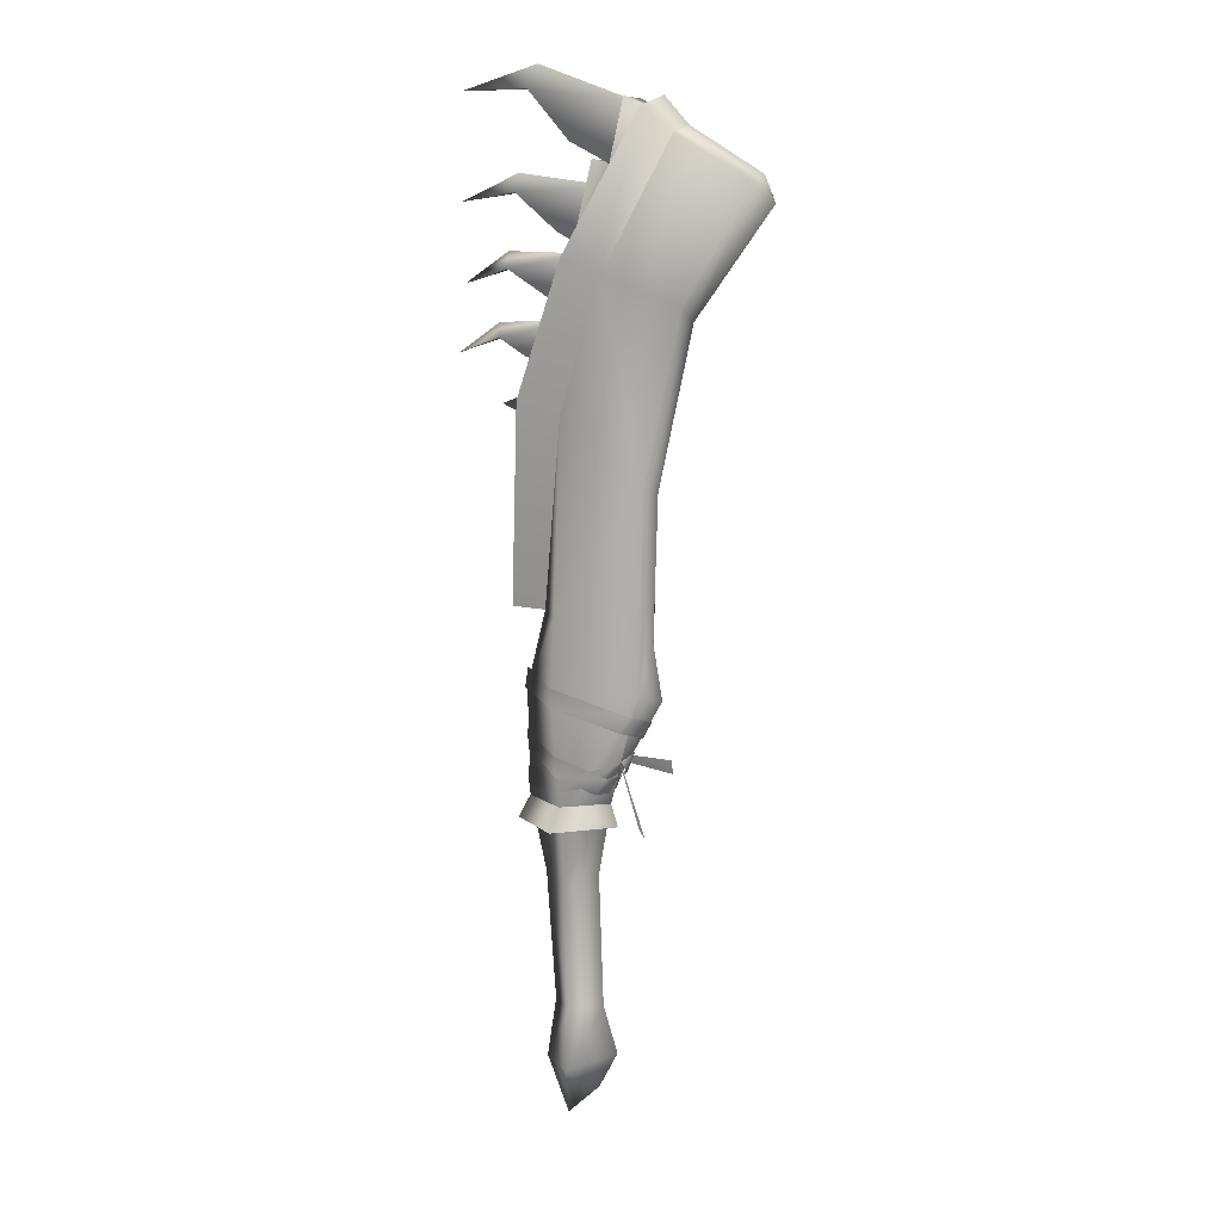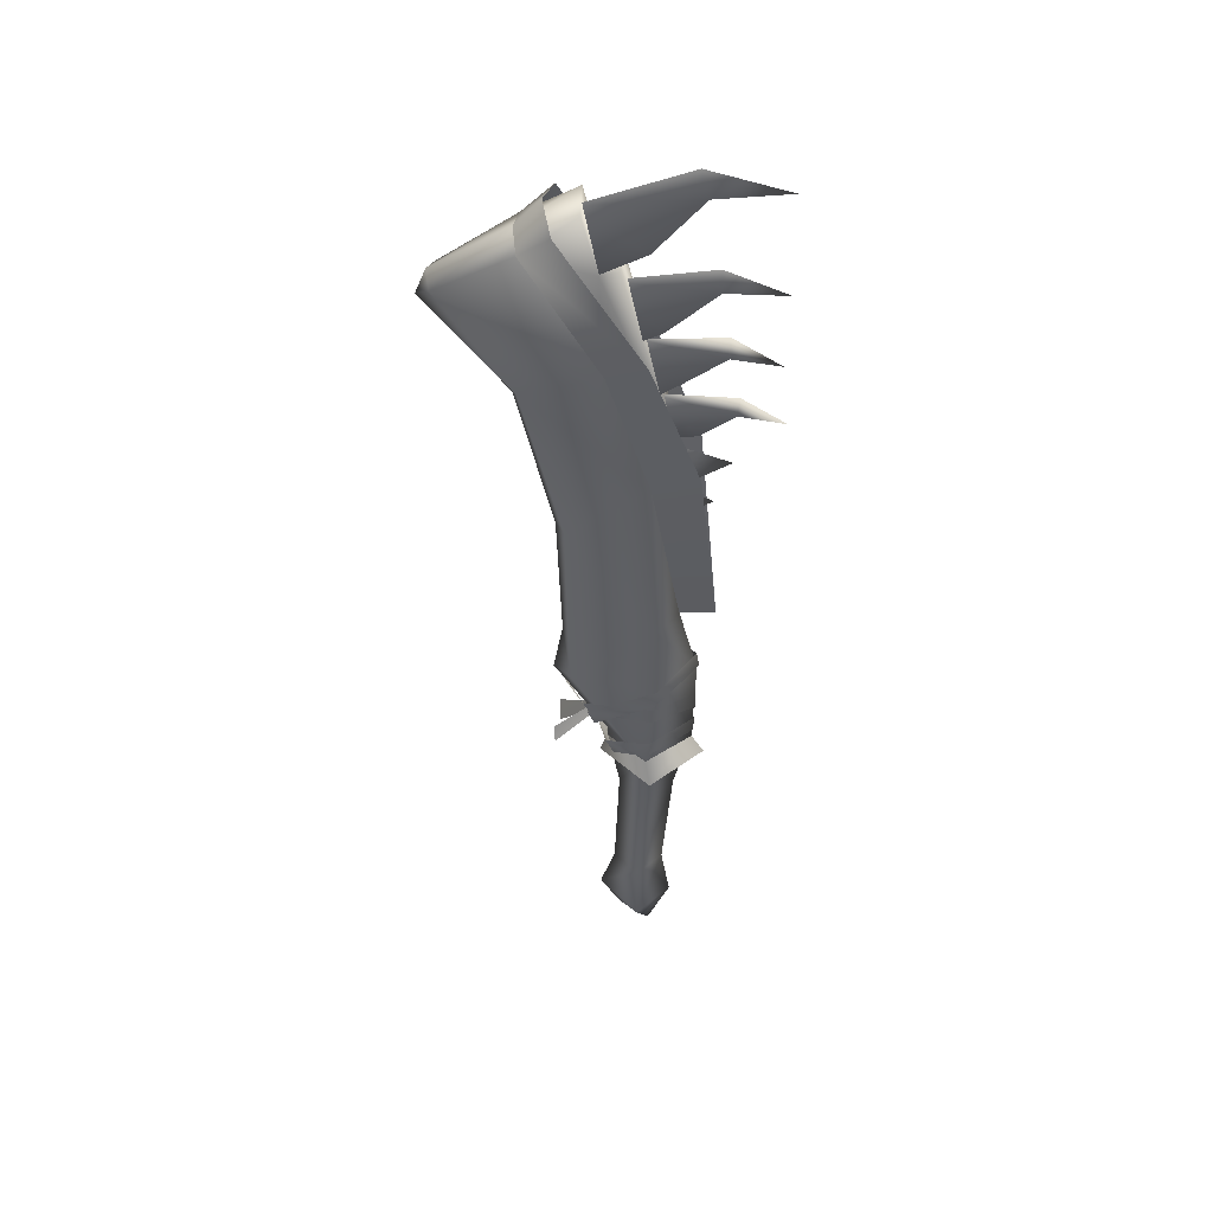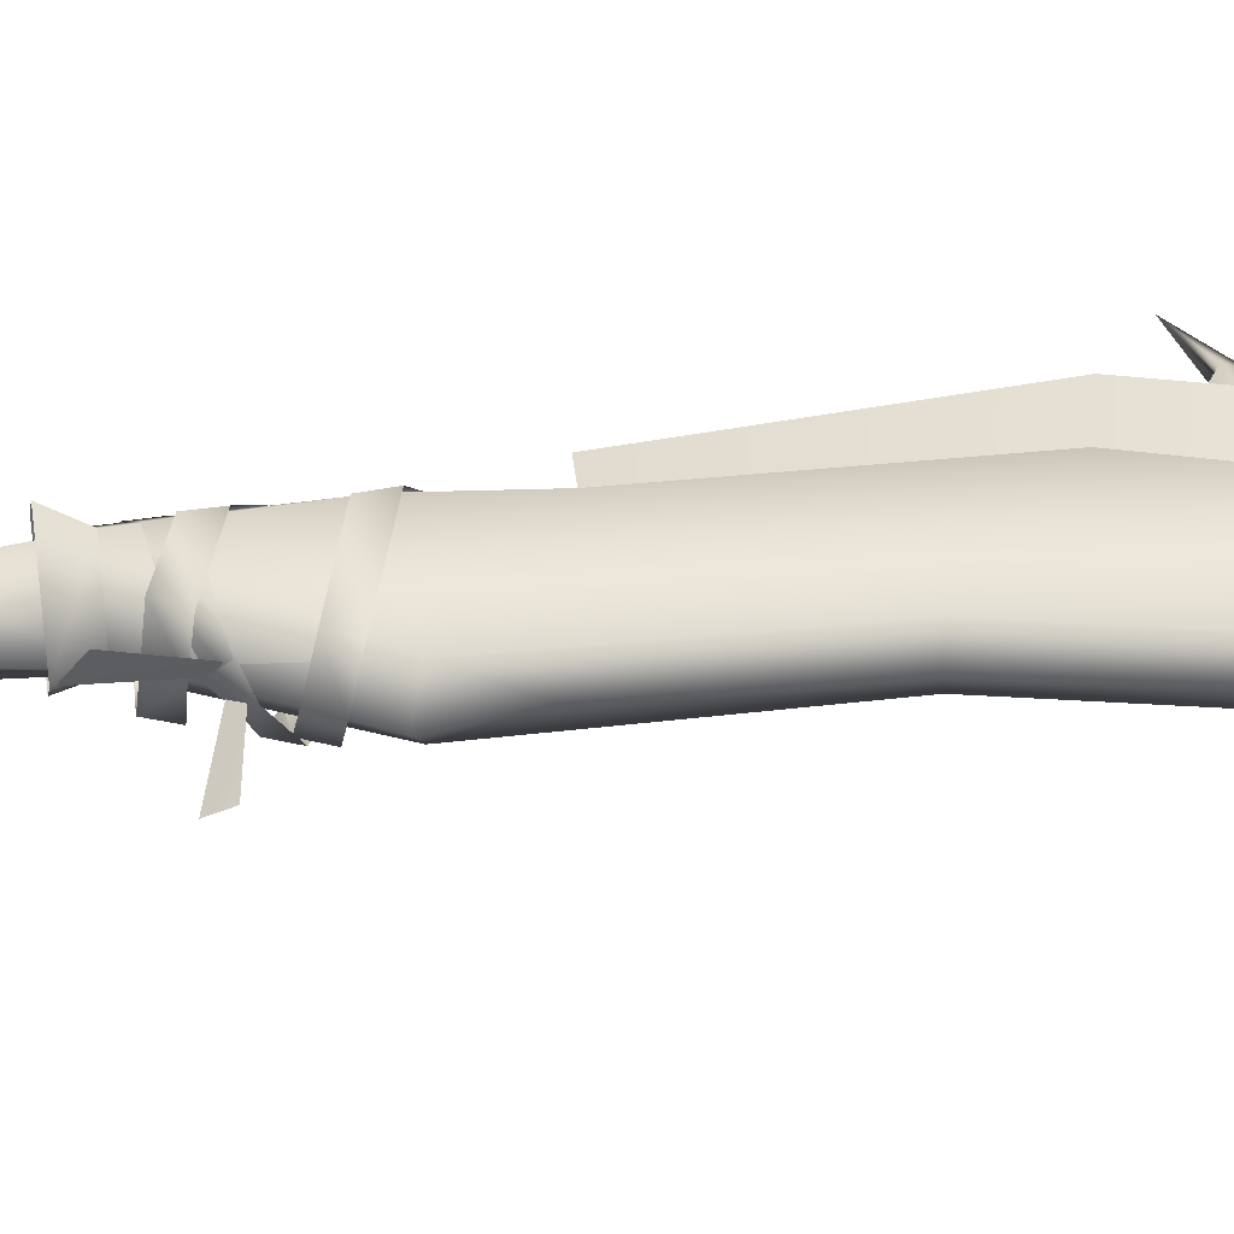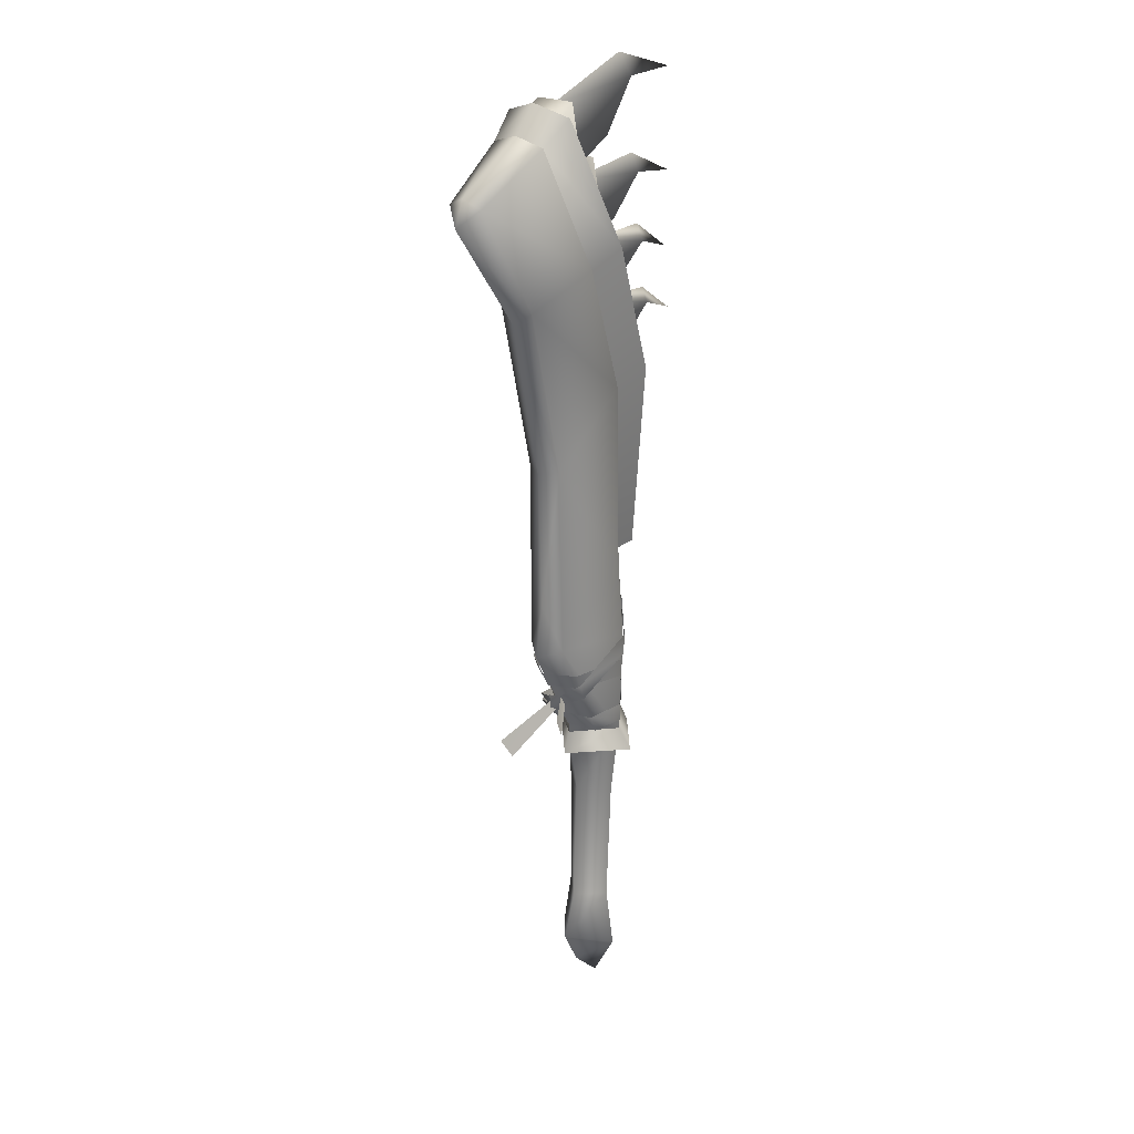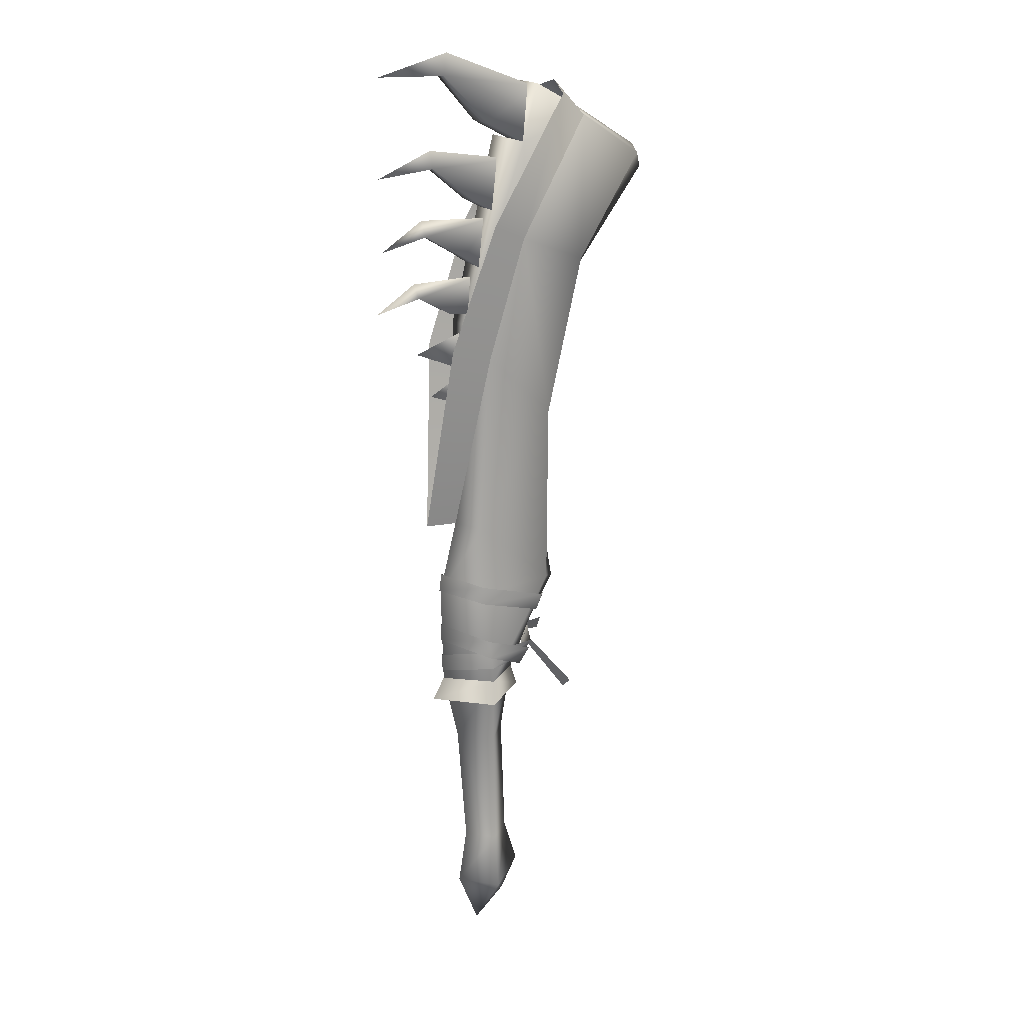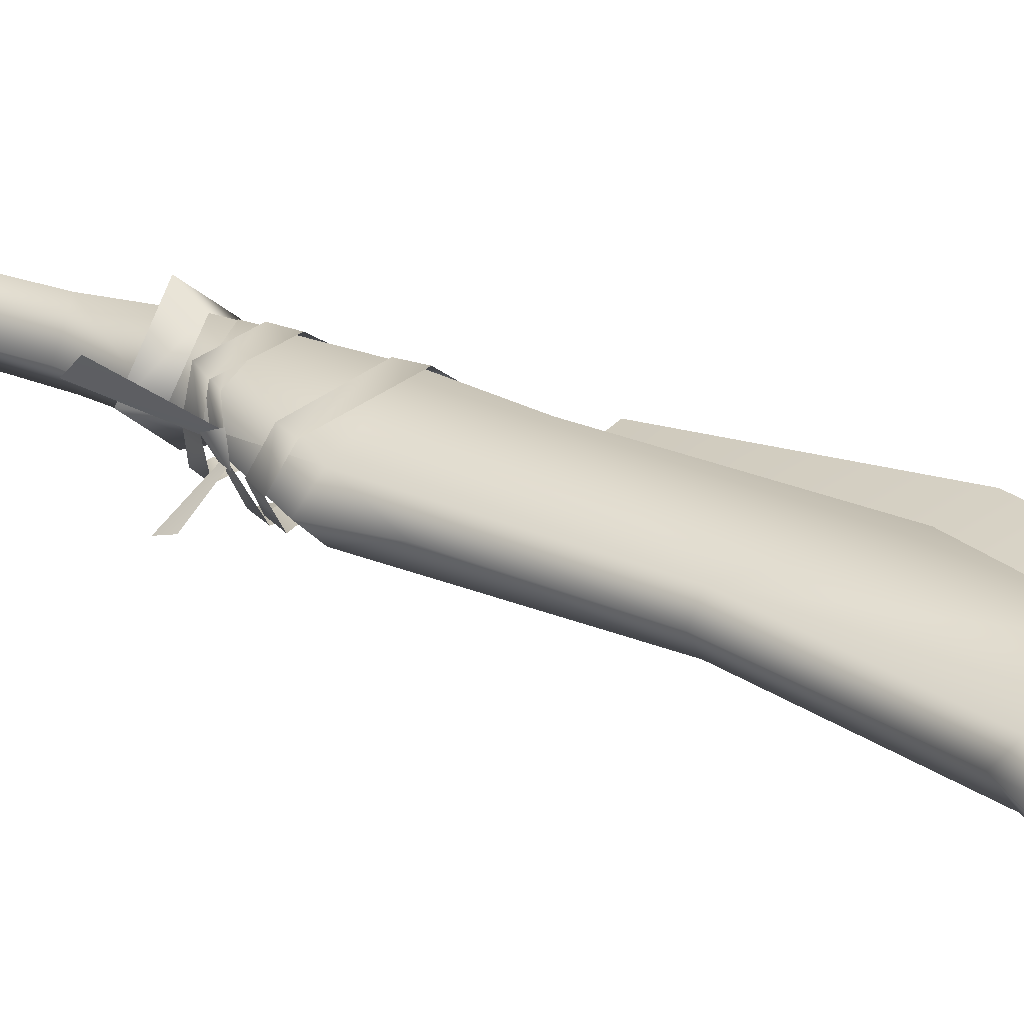
<metadata>
{"format":"obj","ext":"obj","renderer":"f3d","projection":"perspective","resolution":1024,"background":"white","views":[{"elev":9.3,"azim":-157.2,"up":"+Z"},{"elev":47.1,"azim":1.8,"up":"+Z"},{"elev":39.4,"azim":-98.6,"up":"+Y"},{"elev":22.7,"azim":-50.1,"up":"+Z"},{"elev":18.3,"azim":153.1,"up":"+Z"},{"elev":30.0,"azim":-59.7,"up":"+Y"}]}
</metadata>
<code>
g mesh00
v 8 1.159 98.37
v 7.918 0 100.7
v 15.72 0 97.28
v 6.207 1.242 110.7
v 5.246 0 113.7
v 15.39 0 110.7
v 1.698 -4.394 32.56
v 1.473 -4.445 30.21
v 7.127 -0.08981 28.51
v 6.991 0 23.64
v 7.108 0 26.18
v 0.9379 -4.718 23.61
v 3.698 2.123 76.32
v 3.698 -2.123 76.32
v 4.618 0 46.59
v 3.698 2.123 76.32
v 0.743 3.921 71.63
v -4.585 3.855 88.27
v -5.481 4.011 26.51
v -3.918 3.996 24.27
v -5.74 0.01546 25.94
v 0.7817 -4.614 22.37
v 0.4067 -3.66 12.44
v 4.602 0 12.6
v -5.356 -0.000595 19.32
v -4.39 0 22.29
v 0.7817 4.614 22.37
v -9.927 0.03093 33.25
v -8.709 0.0916 31.07
v -6.364 -3.726 30.79
v 6.588 -3.961 73.09
v 0.743 -3.921 71.63
v 4.618 0 46.59
v -11.23 0 109.5
v -14.39 0 106
v -13.89 -3.857 104.9
v -23.46 2.507 98.99
v -25.34 0 96.67
v -23.96 0 100.1
v -14.39 0 106
v -13.89 -3.857 104.9
v -7.126 -2.741 109.4
v 1.137 -1.92 77.64
v 6.123 -1.95 78.33
v 0.4755 0 82.92
v 10.34 -1.059 80.64
v 10.65 0 82.49
v -0.1307 -1.98 83.38
v 3.861 2.011 86.05
v 3.861 -2.011 86.05
v 9.154 1.093 89.12
v 9.348 0 91.25
v -1.399 0 90.92
v -0.1307 1.98 83.38
v -2.866 -2.1 91.08
v 1.82 -2.133 93.5
v -4.71 0 98.92
v 8 -1.159 98.37
v 7.918 0 100.7
v -4.71 0 98.92
v 1.82 2.133 93.5
v -2.866 2.1 91.08
v -5.703 -2.25 101.2
v 0.1655 -2.285 104.3
v -8.186 0 108.7
v 6.207 -1.242 110.7
v 5.246 0 113.7
v -8.186 0 108.7
v 0.1655 2.285 104.3
v -5.703 2.25 101.2
v -11.3 0 36.01
v -9.054 -2.716 37.01
v -10.05 0 43.26
v -9.368 -2.461 62.39
v -11.25 -3.474 27.76
v -6.911 -0.6227 28.7
v -11.1 -4.244 25.78
v -6.223 -0.8339 27.71
v -7.126 -2.741 109.4
v -5.231 -2.621 101.5
v -7.414 -3.792 33.06
v 0.886 4.677 24.46
v 1.883 -3.444 46.17
v 4.618 0 46.59
v 0.743 -3.921 71.63
v -6.233 0.4431 26.3
v -6.257 -1.025 27.54
v -6.999 1.148 26.71
v -7.466 -0.6168 29.24
v -6.541 1.737 28.28
v -4.585 -3.855 88.27
v 3.698 -2.123 76.32
v -2.954 -2.615 102.1
v -11 6.822 21.22
v -10.96 4.755 19.49
v -6.215 1.291 27.76
v -6.142 0.3652 26.92
v -2.954 2.615 102.1
v -2.764 0 -15.5
v 1.601 0 -19.61
v 0 -4.57 -12.21
v 3.698 2.123 76.32
v -5.231 2.621 101.5
v -2.954 2.615 102.1
v 3.478 0 75.07
v 3.635 -1.716 69.86
v 10.32 0 72.42
v 3.635 1.716 69.86
v 3.478 0 75.07
v 3.78 0 68.67
v 3.837 -1.499 64.76
v 8.244 0 66.11
v 3.837 1.499 64.76
v 3.78 0 68.67
v -4.39 0 22.29
v -9.054 2.716 37.01
v -4.384 0 23.89
v 0.7817 -4.614 22.37
v 0.7817 4.614 22.37
v 2.043 4.178 36.31
v 6.836 0 22.41
v 4.618 0 46.59
v 3.698 -2.123 76.32
v 0.743 -3.921 71.63
v 9.182 0 46.78
v 4.618 0 46.59
v 0.743 3.921 71.63
v 9.182 0 46.78
v 16.33 0 78.63
v 10.34 1.059 80.64
v 0.4755 0 82.92
v 6.123 1.95 78.33
v 1.137 1.92 77.64
v 16.33 0 78.63
v 10.34 -1.059 80.64
v 6.123 -1.95 78.33
v 1.137 -1.92 77.64
v -0.1307 -1.98 83.38
v 3.861 -2.011 86.05
v -1.399 0 90.92
v 9.154 -1.093 89.12
v 15.33 0 87.24
v 9.154 -1.093 89.12
v 8 -1.159 98.37
v 1.82 -2.133 93.5
v -2.866 -2.1 91.08
v 6.207 -1.242 110.7
v 0.1655 -2.285 104.3
v -5.703 -2.25 101.2
v -6.26 -0.003569 27.07
v -7.125 0.03093 28.57
v -4.188 3.72 25.22
v -5.901 3.793 27.64
v 1.127 4.594 27.02
v 7.412 0.1249 36.49
v 2.155 -4.39 36.16
v 1.824 -4.55 33.46
v -6.86 -3.987 31.47
v -5.929 -3.895 29.25
v -7.125 0.03093 28.57
v -6.26 -0.003569 27.07
v 1.203 4.853 26.25
v 1.404 4.761 28.9
v 7.168 0.03747 31.08
v -4.538 -0.08981 23.72
v -3.508 -3.881 23.42
v -4.508 -3.91 25.78
v 1.157 -4.648 26.03
v -9.368 -2.461 62.39
v -14.49 -2.506 84.55
v -4.585 -3.855 88.27
v -23.46 -2.507 98.99
v -13.89 -3.857 104.9
v -14.39 0 106
v -7.126 2.741 109.4
v -7.126 -2.741 109.4
v -5.231 2.621 101.5
v -5.231 -2.621 101.5
v -2.954 -2.615 102.1
v 3.335 0 -4.402
v 4.569 0 -12.21
v 0 3.334 -4.402
v 0 4.57 -12.21
v -3.335 0 -4.402
v -5.286 0 -10.68
v 0 -3.334 -4.402
v 0 -3.334 -4.402
v -2.722 0 12.8
v -3.335 0 -4.402
v 0.4067 3.66 12.44
v 0 3.334 -4.402
v 4.602 0 12.6
v 3.335 0 -4.402
v 0.4067 -3.66 12.44
v -13.89 3.857 104.9
v -7.126 2.741 109.4
v -7.126 -2.741 109.4
v -2.722 0 12.8
v -4.39 0 22.29
v 0.4067 3.66 12.44
v 0.7817 4.614 22.37
v 6.836 0 22.41
v 0.7817 -4.614 22.37
v 1.416 -6.201 19.32
v 6.836 0 22.41
v 8.532 -0.000595 19.32
v 1.416 6.199 19.32
v -7.005 3.414 32.23
v -7.986 3.352 34.43
v 1.974 4.347 34.82
v 2.238 4.347 37.48
v 7.052 0.03866 39.04
v -4.585 -3.855 88.27
v 0.3209 -4.738 90.38
v -10.08 -4.849 108
v -13.89 3.857 104.9
v -10.08 4.849 108
v -4.585 3.855 88.27
v 0.3209 4.738 90.38
v 6.588 3.961 73.09
v 2.043 -4.178 36.31
v 7.161 0 36.43
v 1.883 3.444 46.17
v 0.743 3.921 71.63
v -9.368 2.461 62.39
v -4.585 3.855 88.27
v -14.49 2.506 84.55
v -13.89 3.857 104.9
v -15.18 0 82.77
v -10.64 0 61.97
f 1 2 3
f 4 5 6
f 7 8 9
f 10 11 12
f 13 14 15
f 16 17 18
f 19 20 21
f 22 23 24
f 25 26 27
f 28 29 30
f 31 32 33
f 34 35 36
f 37 38 39
f 40 41 42
f 43 44 45
f 45 44 46
f 45 46 47
f 48 49 50
f 50 49 51
f 52 51 53
f 53 51 49
f 53 49 54
f 54 49 48
f 55 56 57
f 57 56 58
f 57 58 59
f 59 58 3
f 2 1 60
f 60 1 61
f 60 61 62
f 63 64 65
f 65 64 66
f 65 66 67
f 67 66 6
f 5 4 68
f 68 4 69
f 68 69 70
f 71 72 73
f 73 72 74
f 75 76 77
f 77 76 78
f 79 41 80
f 8 7 30
f 30 7 81
f 30 81 28
f 11 10 82
f 83 84 85
f 86 87 88
f 88 87 89
f 88 89 90
f 41 91 80
f 80 91 92
f 80 92 93
f 94 95 96
f 96 95 97
f 14 13 98
f 99 100 101
f 102 103 104
f 105 106 107
f 107 106 108
f 107 108 109
f 110 111 112
f 112 111 113
f 112 113 114
f 115 116 117
f 115 118 117
f 115 116 119
f 119 116 120
f 119 120 121
f 17 16 122
f 122 123 124
f 124 123 91
f 125 126 127
f 33 128 31
f 46 129 47
f 47 129 130
f 47 130 131
f 131 130 132
f 131 132 133
f 134 135 130
f 130 135 136
f 130 136 132
f 132 136 137
f 132 137 133
f 138 139 140
f 140 139 141
f 140 141 52
f 52 141 142
f 52 142 51
f 51 142 143
f 51 143 50
f 3 144 1
f 1 144 145
f 1 145 61
f 61 145 146
f 61 146 62
f 6 147 4
f 4 147 148
f 4 148 69
f 69 148 149
f 69 149 70
f 150 151 152
f 152 151 153
f 152 153 82
f 82 153 154
f 82 154 11
f 155 156 157
f 157 156 158
f 157 158 159
f 159 158 160
f 159 160 161
f 20 19 162
f 162 19 163
f 162 163 9
f 9 163 164
f 9 164 7
f 20 165 21
f 21 165 166
f 21 166 167
f 167 166 12
f 167 12 168
f 168 12 11
f 72 83 169
f 169 83 85
f 169 85 170
f 170 85 171
f 170 171 172
f 172 171 173
f 172 173 174
f 175 176 177
f 177 176 178
f 177 178 98
f 98 178 179
f 98 179 14
f 180 181 182
f 182 181 183
f 182 183 184
f 184 183 185
f 184 185 186
f 187 188 189
f 189 188 190
f 189 190 191
f 191 190 192
f 191 192 193
f 193 192 194
f 193 194 187
f 187 194 188
f 180 101 181
f 181 101 100
f 181 100 183
f 183 100 99
f 183 99 185
f 185 99 101
f 185 101 186
f 186 101 180
f 102 18 103
f 103 18 195
f 103 195 196
f 196 195 40
f 196 40 197
f 23 22 198
f 198 22 199
f 198 199 200
f 200 199 201
f 200 201 24
f 24 201 202
f 24 202 22
f 26 25 203
f 203 25 204
f 203 204 205
f 205 204 206
f 205 206 27
f 27 206 207
f 27 207 25
f 29 28 208
f 208 28 209
f 208 209 210
f 210 209 211
f 210 211 155
f 155 211 212
f 155 212 156
f 32 31 213
f 213 31 214
f 213 214 36
f 36 214 215
f 36 215 34
f 35 34 216
f 216 34 217
f 216 217 218
f 218 217 219
f 218 219 127
f 127 219 220
f 127 220 125
f 72 221 83
f 83 221 222
f 83 222 84
f 84 222 223
f 84 223 224
f 224 223 225
f 224 225 226
f 226 225 227
f 226 227 228
f 228 227 37
f 228 37 39
f 38 37 229
f 229 37 227
f 229 227 230
f 230 227 225
f 230 225 116
f 116 225 223
f 116 223 120
f 120 223 222
f 120 222 121
f 121 222 221
f 121 221 118
f 118 221 72
f 118 72 117
f 117 72 71
f 117 71 116
f 116 71 73
f 116 73 230
f 230 73 74
f 230 74 229
f 229 74 170
f 229 170 38
f 38 170 172
f 38 172 39
f 39 172 174
f 39 174 228
g mesh01

</code>
